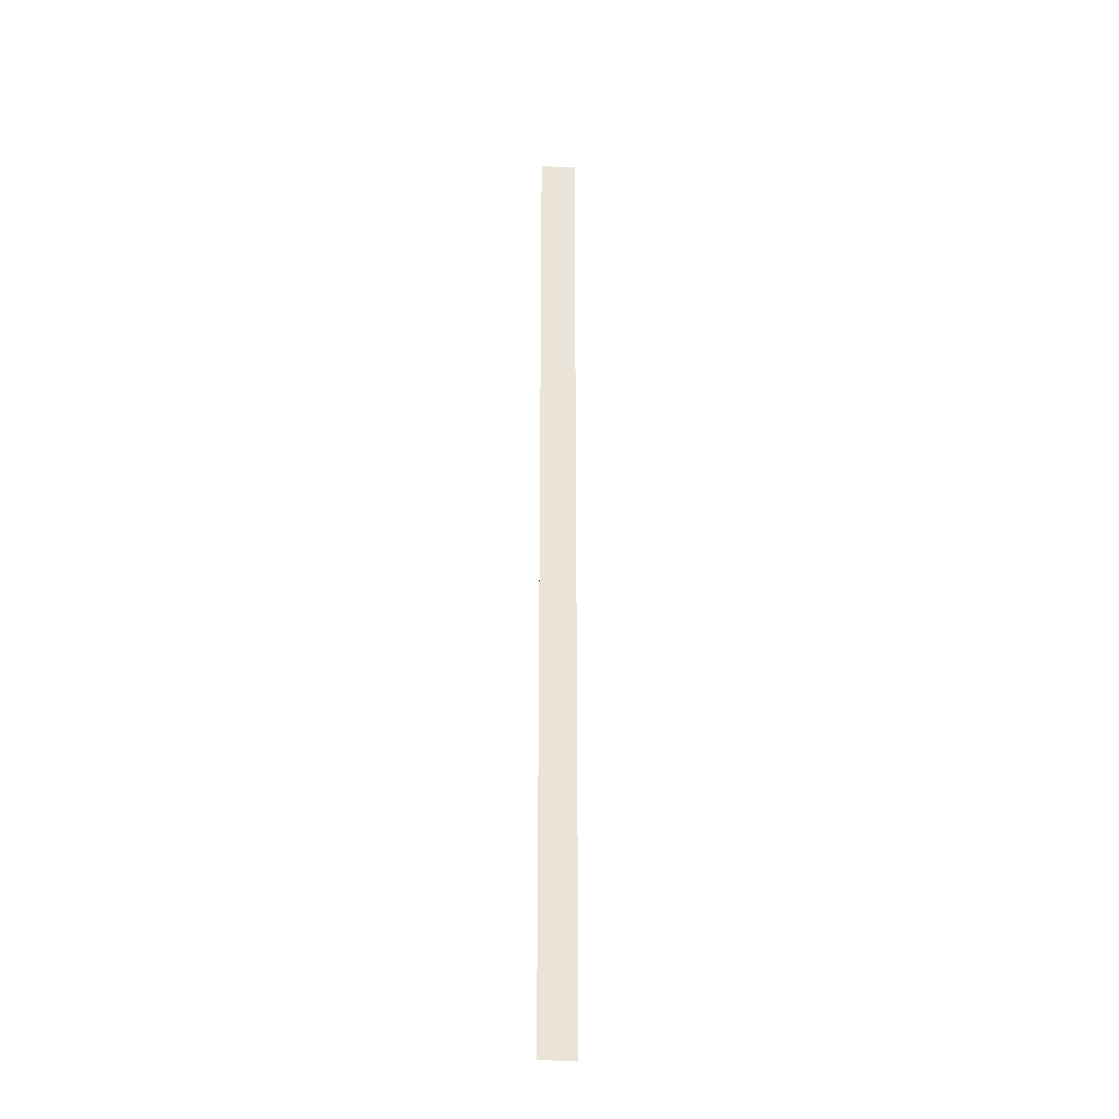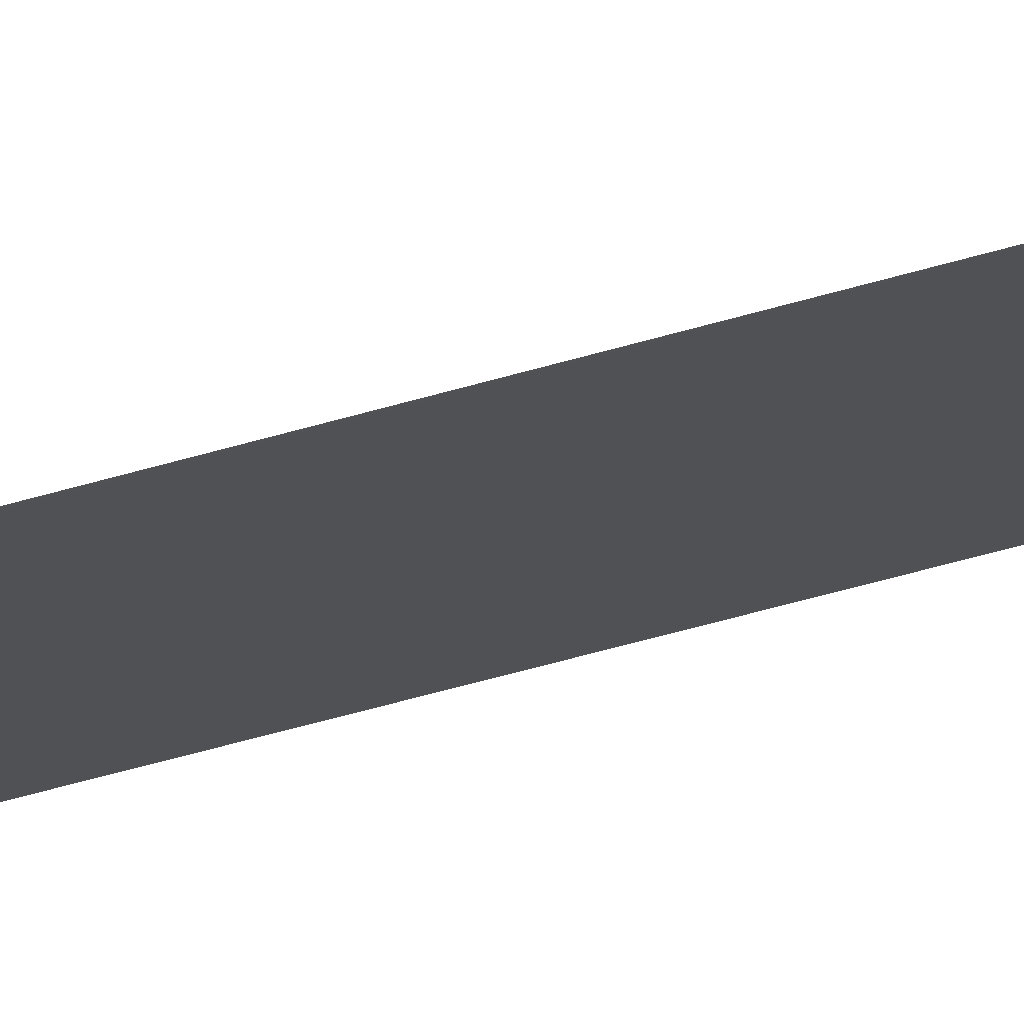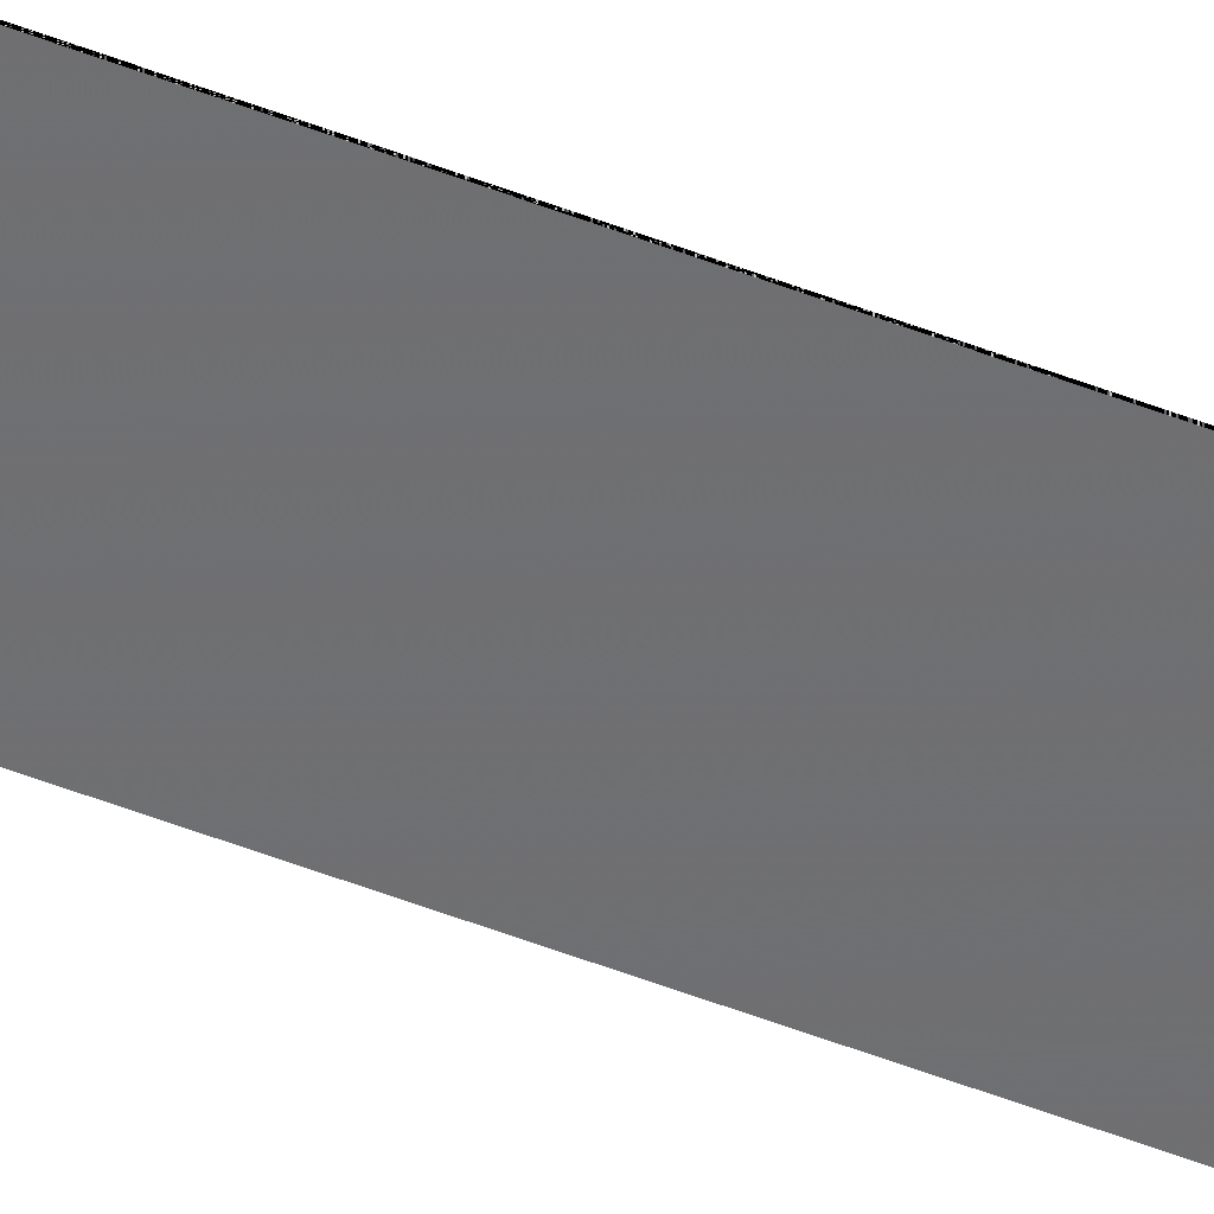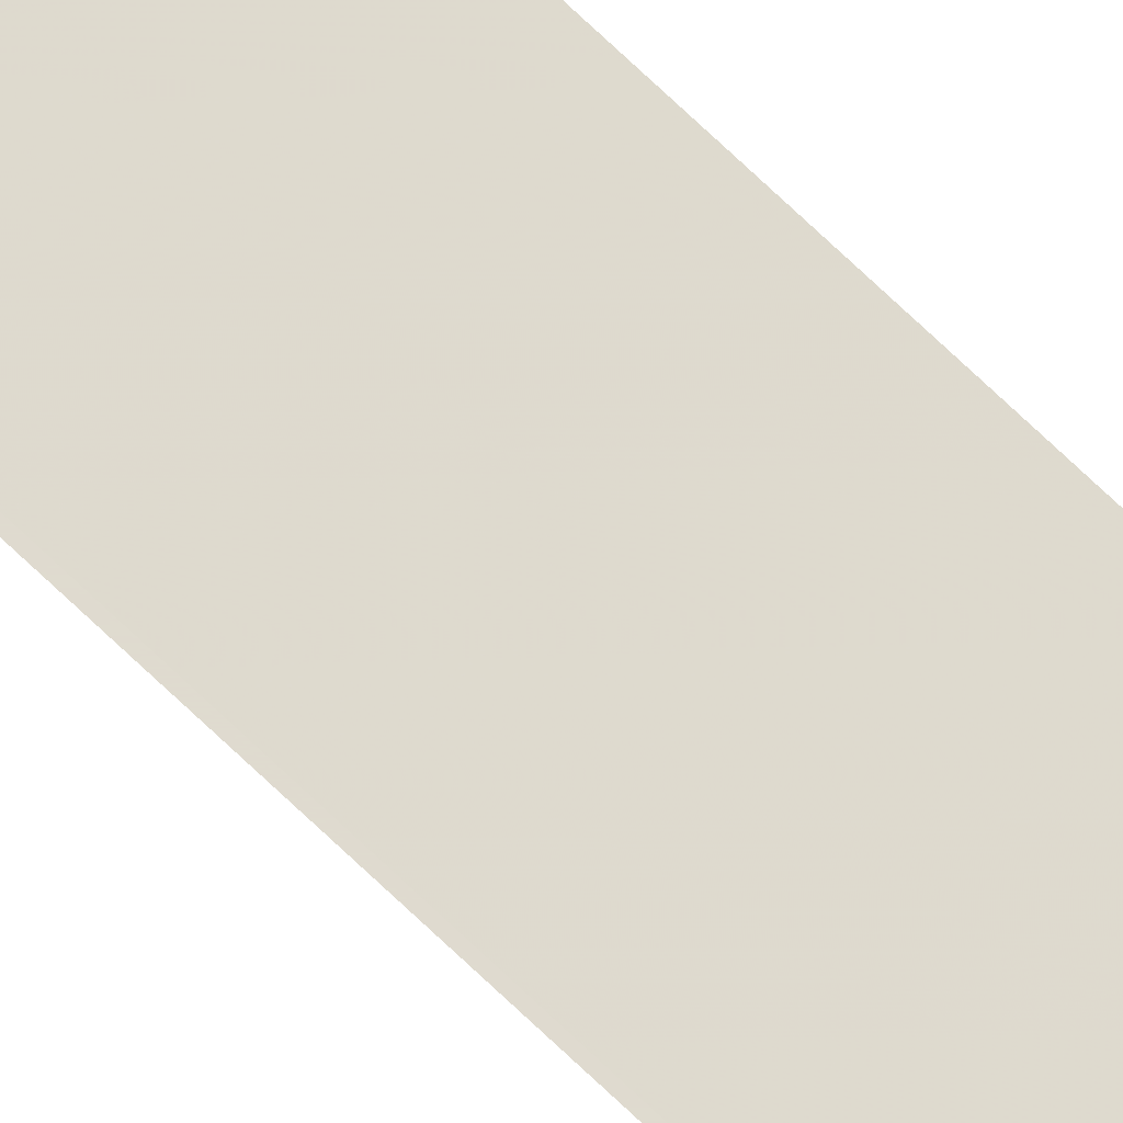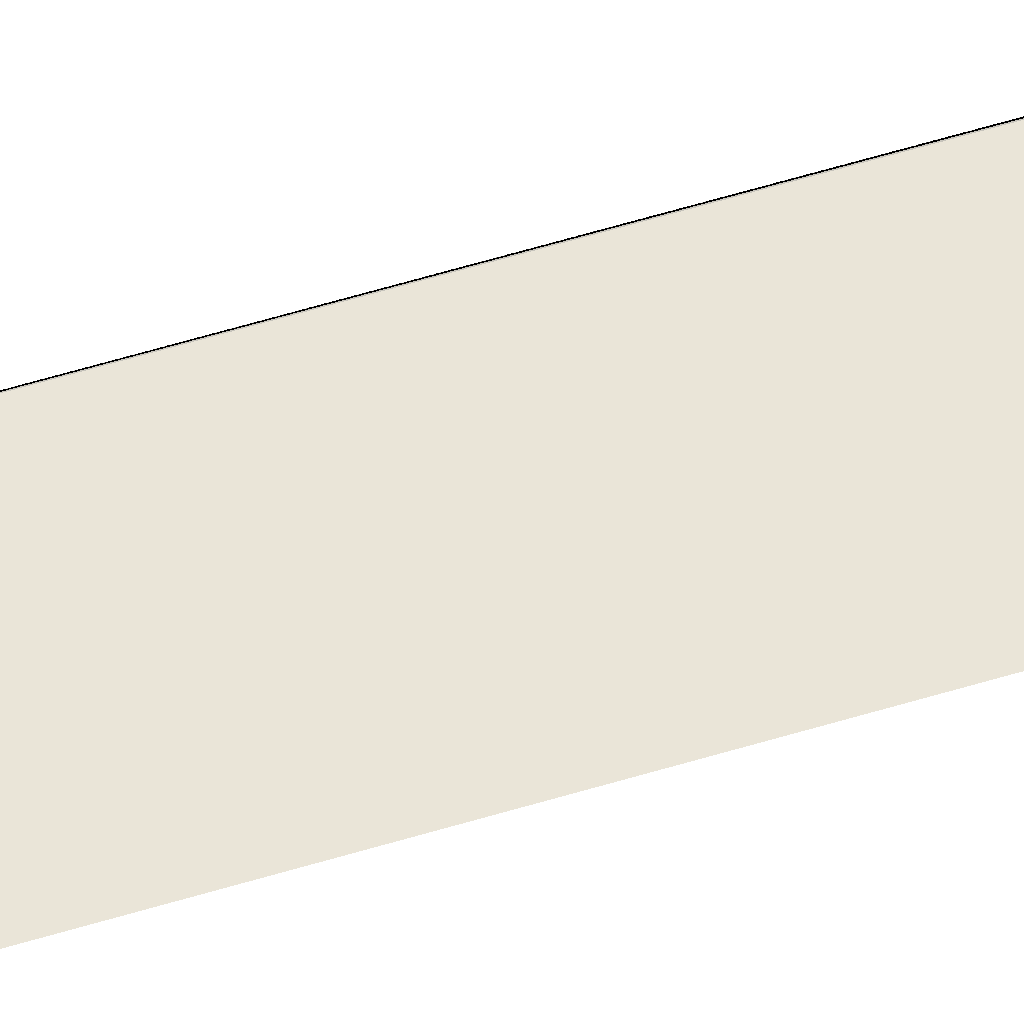
<metadata>
{"format":"obj","ext":"obj","renderer":"f3d","projection":"perspective","resolution":1024,"background":"white","views":[{"elev":-28.4,"azim":-3.3,"up":"+Z"},{"elev":-20.6,"azim":-54.2,"up":"+Y"},{"elev":-52.3,"azim":-112.8,"up":"+Y"},{"elev":70.7,"azim":-46.1,"up":"+Y"},{"elev":46.4,"azim":69.6,"up":"+Y"}]}
</metadata>
<code>
v -9.989e+04 -8.857e+04 8.233
v -9.989e+04 -8.857e+04 8.234
v -9.989e+04 -8.857e+04 10.94
v -9.989e+04 -8.857e+04 10.94
v -9.989e+04 -8.857e+04 8.233
v -9.989e+04 -8.857e+04 8.233
v -9.989e+04 -8.857e+04 8.233
v -9.989e+04 -8.857e+04 10.94
v -9.989e+04 -8.857e+04 10.94
v -9.989e+04 -8.857e+04 8.233
v -9.989e+04 -8.857e+04 8.232
v -9.989e+04 -8.857e+04 8.233
v -9.989e+04 -8.857e+04 10.94
v -9.989e+04 -8.857e+04 10.94
v -9.989e+04 -8.857e+04 8.232
v -9.989e+04 -8.857e+04 8.232
v -9.989e+04 -8.857e+04 8.232
v -9.989e+04 -8.857e+04 10.94
v -9.989e+04 -8.857e+04 10.94
v -9.989e+04 -8.857e+04 8.232
v -9.989e+04 -8.857e+04 8.232
v -9.989e+04 -8.857e+04 8.232
v -9.989e+04 -8.857e+04 10.94
v -9.989e+04 -8.857e+04 10.94
v -9.989e+04 -8.857e+04 8.232
v -9.989e+04 -8.857e+04 8.233
v -9.989e+04 -8.857e+04 8.232
v -9.989e+04 -8.857e+04 10.94
v -9.989e+04 -8.857e+04 10.94
v -9.989e+04 -8.857e+04 8.233
v -9.989e+04 -8.857e+04 8.233
v -9.989e+04 -8.857e+04 8.233
v -9.989e+04 -8.857e+04 10.94
v -9.989e+04 -8.857e+04 10.94
v -9.989e+04 -8.857e+04 8.233
v -9.989e+04 -8.857e+04 8.234
v -9.989e+04 -8.857e+04 8.233
v -9.989e+04 -8.857e+04 10.94
v -9.989e+04 -8.857e+04 10.94
v -9.989e+04 -8.857e+04 8.234
v -9.989e+04 -8.857e+04 8.235
v -9.989e+04 -8.857e+04 8.234
v -9.989e+04 -8.857e+04 10.94
v -9.989e+04 -8.857e+04 10.94
v -9.989e+04 -8.857e+04 8.235
v -9.989e+04 -8.857e+04 8.236
v -9.989e+04 -8.857e+04 8.235
v -9.989e+04 -8.857e+04 10.94
v -9.989e+04 -8.857e+04 10.94
v -9.989e+04 -8.857e+04 8.236
v -9.989e+04 -8.857e+04 8.237
v -9.989e+04 -8.857e+04 8.236
v -9.989e+04 -8.857e+04 10.94
v -9.989e+04 -8.857e+04 10.94
v -9.989e+04 -8.857e+04 8.237
v -9.989e+04 -8.857e+04 8.237
v -9.989e+04 -8.857e+04 8.237
v -9.989e+04 -8.857e+04 10.94
v -9.989e+04 -8.857e+04 10.94
v -9.989e+04 -8.857e+04 8.237
v -9.989e+04 -8.857e+04 8.237
v -9.989e+04 -8.857e+04 8.237
v -9.989e+04 -8.857e+04 10.94
v -9.989e+04 -8.857e+04 10.94
v -9.989e+04 -8.857e+04 8.237
v -9.989e+04 -8.857e+04 10.94
v -9.989e+04 -8.857e+04 10.94
v -9.989e+04 -8.857e+04 10.94
v -9.989e+04 -8.857e+04 10.94
v -9.989e+04 -8.857e+04 10.94
v -9.989e+04 -8.857e+04 10.94
v -9.989e+04 -8.857e+04 10.94
v -9.989e+04 -8.857e+04 10.94
v -9.989e+04 -8.857e+04 10.94
v -9.989e+04 -8.857e+04 10.94
v -9.989e+04 -8.857e+04 10.94
v -9.989e+04 -8.857e+04 10.94
v -9.989e+04 -8.857e+04 10.94
v -9.989e+04 -8.857e+04 10.94
v -9.989e+04 -8.857e+04 10.94
v -9.989e+04 -8.857e+04 10.94
v -9.989e+04 -8.857e+04 10.94
v -9.989e+04 -8.857e+04 8.233
v -9.989e+04 -8.857e+04 8.233
v -9.989e+04 -8.857e+04 8.232
v -9.989e+04 -8.857e+04 8.232
v -9.989e+04 -8.857e+04 8.232
v -9.989e+04 -8.857e+04 8.233
v -9.989e+04 -8.857e+04 8.233
v -9.989e+04 -8.857e+04 8.234
v -9.989e+04 -8.857e+04 8.235
v -9.989e+04 -8.857e+04 8.236
v -9.989e+04 -8.857e+04 8.237
v -9.989e+04 -8.857e+04 8.237
v -9.989e+04 -8.857e+04 8.237
v -9.989e+04 -8.857e+04 8.236
v -9.989e+04 -8.857e+04 8.235
v -9.989e+04 -8.857e+04 8.234
v -9.989e+04 -8.857e+04 8.233
v -9.989e+04 -8.857e+04 8.236
v -9.989e+04 -8.857e+04 8.237
v -9.989e+04 -8.857e+04 10.94
v -9.989e+04 -8.857e+04 10.94
v -9.989e+04 -8.857e+04 8.236
v -9.989e+04 -8.857e+04 8.235
v -9.989e+04 -8.857e+04 8.236
v -9.989e+04 -8.857e+04 10.94
v -9.989e+04 -8.857e+04 10.94
v -9.989e+04 -8.857e+04 8.235
v -9.989e+04 -8.857e+04 8.234
v -9.989e+04 -8.857e+04 8.235
v -9.989e+04 -8.857e+04 10.94
v -9.989e+04 -8.857e+04 10.94
v -9.989e+04 -8.857e+04 8.234
f 1 2 3 1
f 2 3 4 2
f 3 4 5 3
f 6 7 8 6
f 7 8 9 7
f 8 9 10 8
f 11 12 13 11
f 12 13 14 12
f 13 14 15 13
f 16 17 18 16
f 17 18 19 17
f 18 19 20 18
f 21 22 23 21
f 22 23 24 22
f 23 24 25 23
f 26 27 28 26
f 27 28 29 27
f 28 29 30 28
f 31 32 33 31
f 32 33 34 32
f 33 34 35 33
f 36 37 38 36
f 37 38 39 37
f 38 39 40 38
f 41 42 43 41
f 42 43 44 42
f 43 44 45 43
f 46 47 48 46
f 47 48 49 47
f 48 49 50 48
f 51 52 53 51
f 52 53 54 52
f 53 54 55 53
f 56 57 58 56
f 57 58 59 57
f 58 59 60 58
f 61 62 63 61
f 62 63 64 62
f 63 64 65 63
f 66 67 68 66
f 67 68 69 67
f 68 69 70 68
f 69 70 71 69
f 70 71 72 70
f 71 72 73 71
f 72 73 74 72
f 73 74 75 73
f 74 75 76 74
f 75 76 77 75
f 76 77 78 76
f 77 78 79 77
f 78 79 80 78
f 79 80 81 79
f 80 81 82 80
f 83 84 85 83
f 84 85 86 84
f 85 86 87 85
f 86 87 88 86
f 87 88 89 87
f 88 89 90 88
f 89 90 91 89
f 90 91 92 90
f 91 92 93 91
f 92 93 94 92
f 93 94 95 93
f 94 95 96 94
f 95 96 97 95
f 96 97 98 96
f 97 98 99 97
f 100 101 102 100
f 101 102 103 101
f 102 103 104 102
f 105 106 107 105
f 106 107 108 106
f 107 108 109 107
f 110 111 112 110
f 111 112 113 111
f 112 113 114 112

</code>
